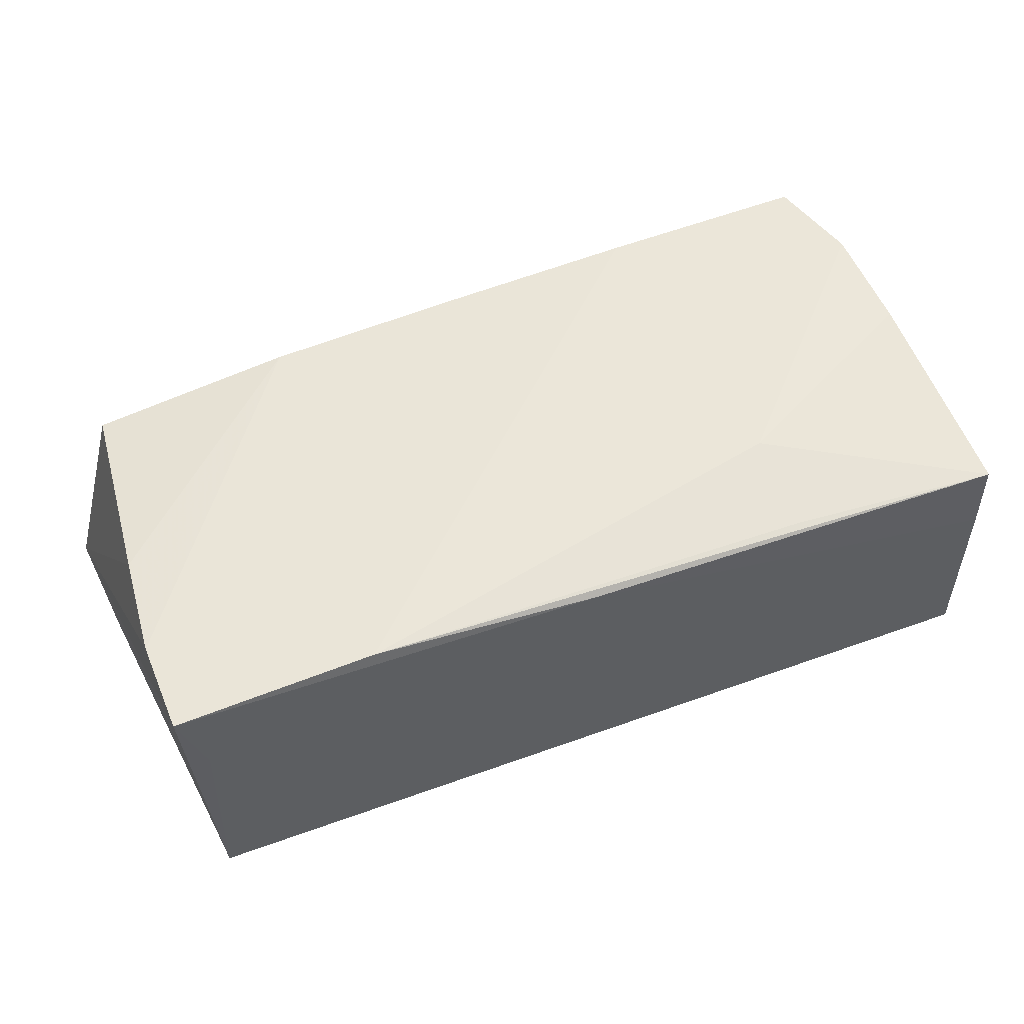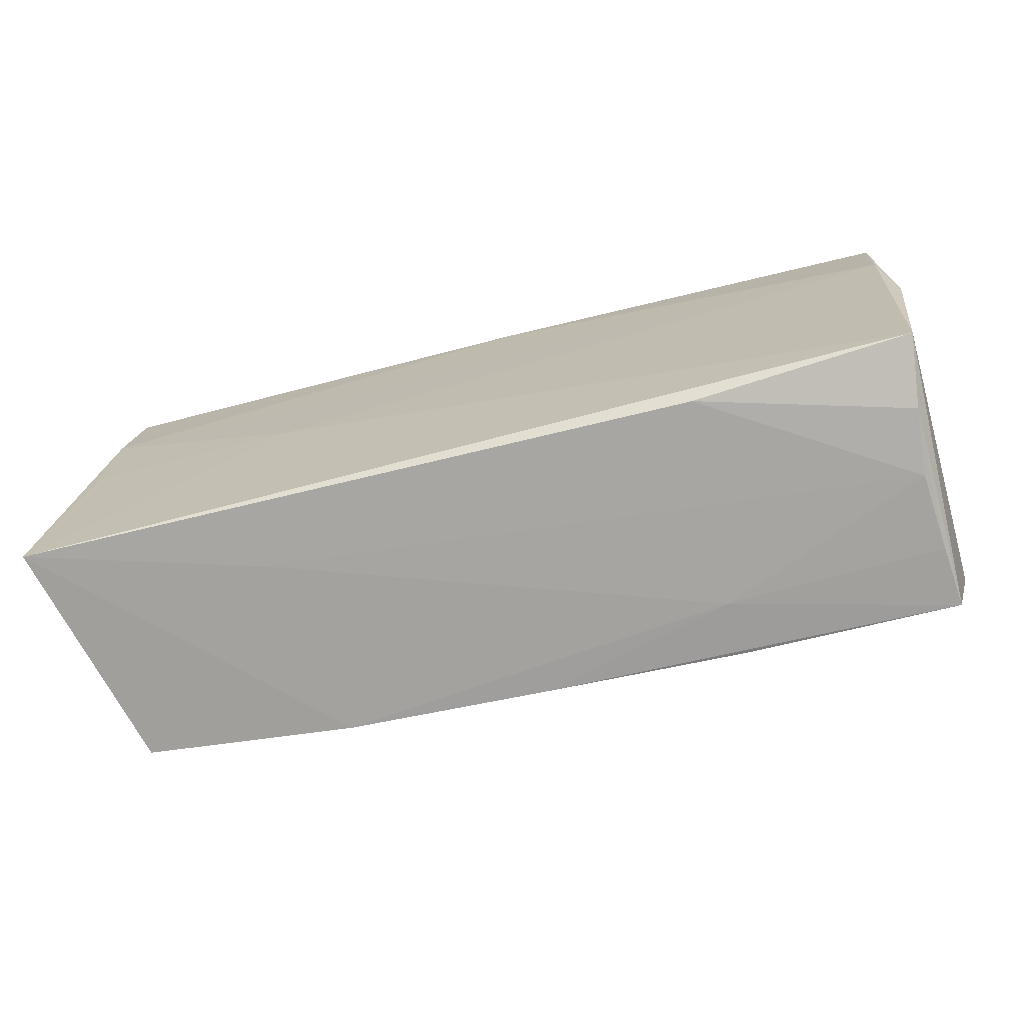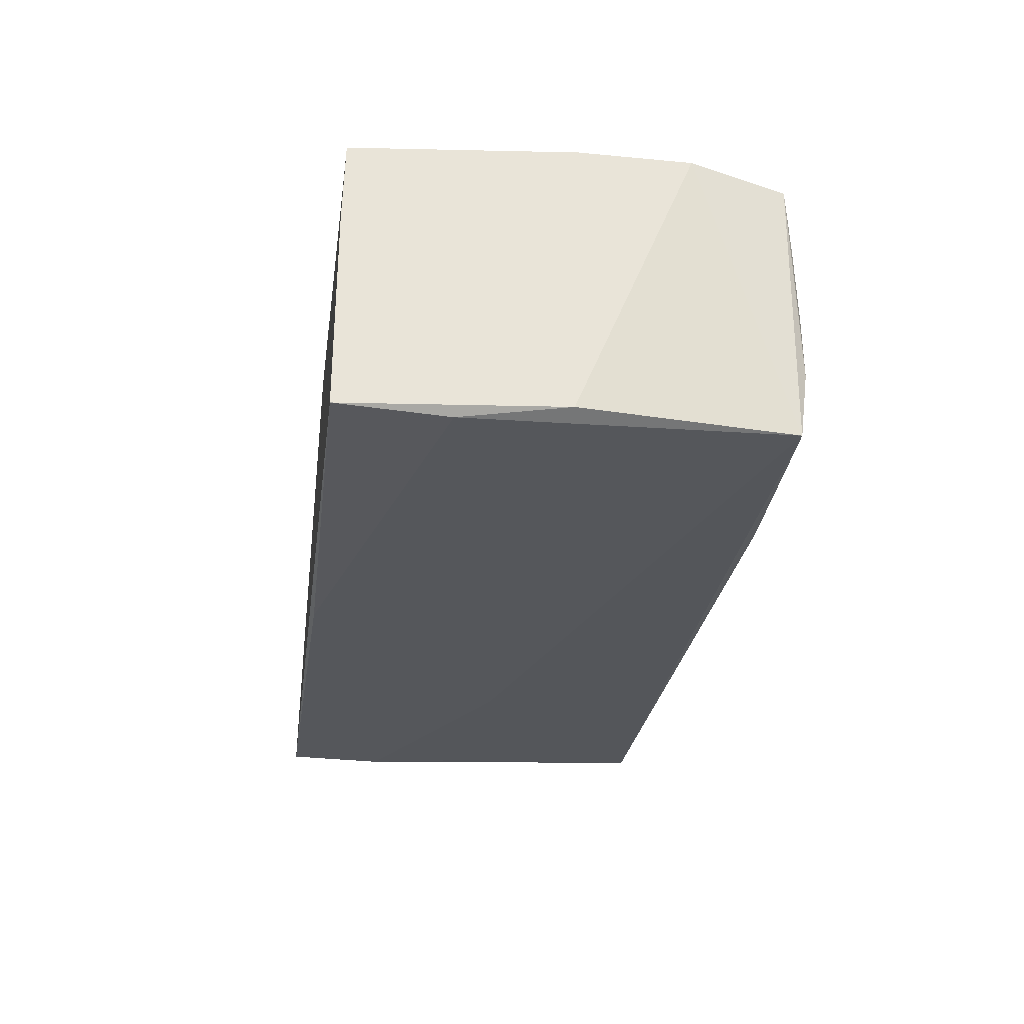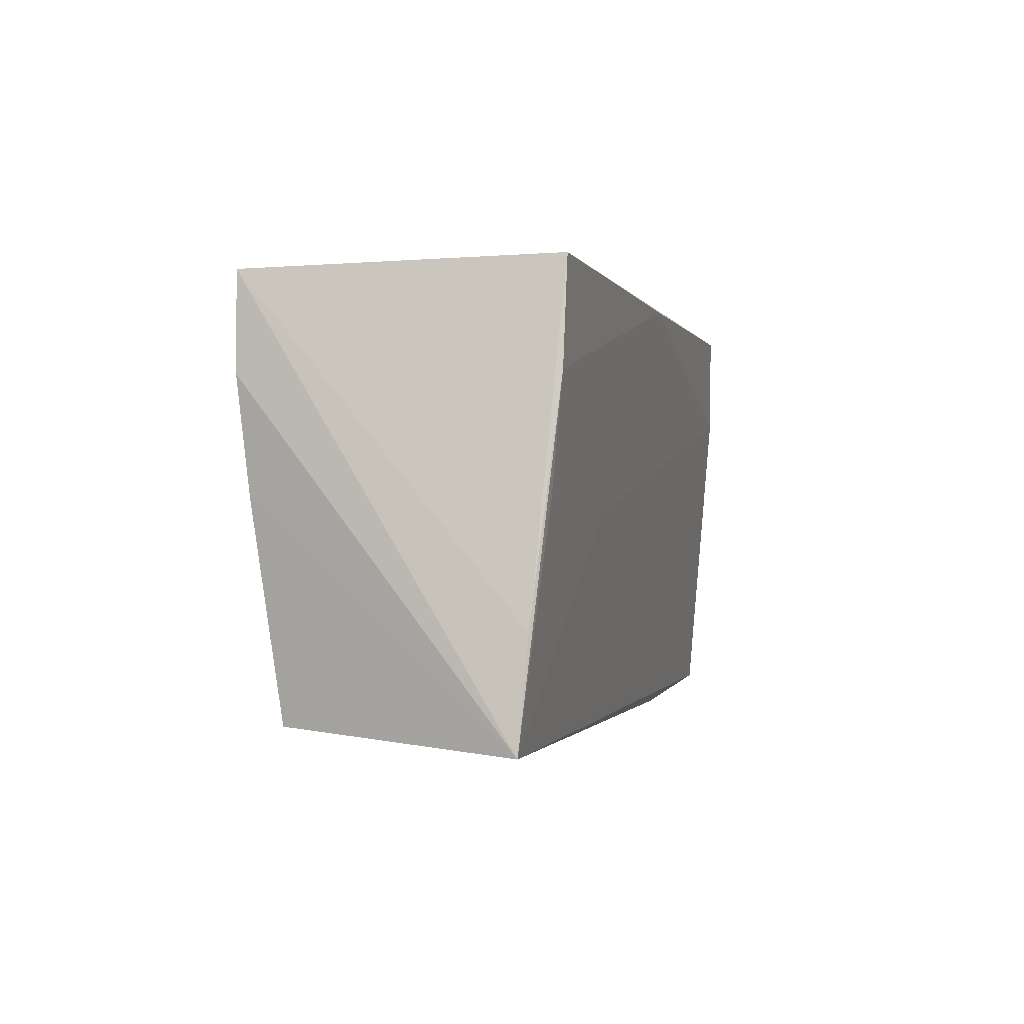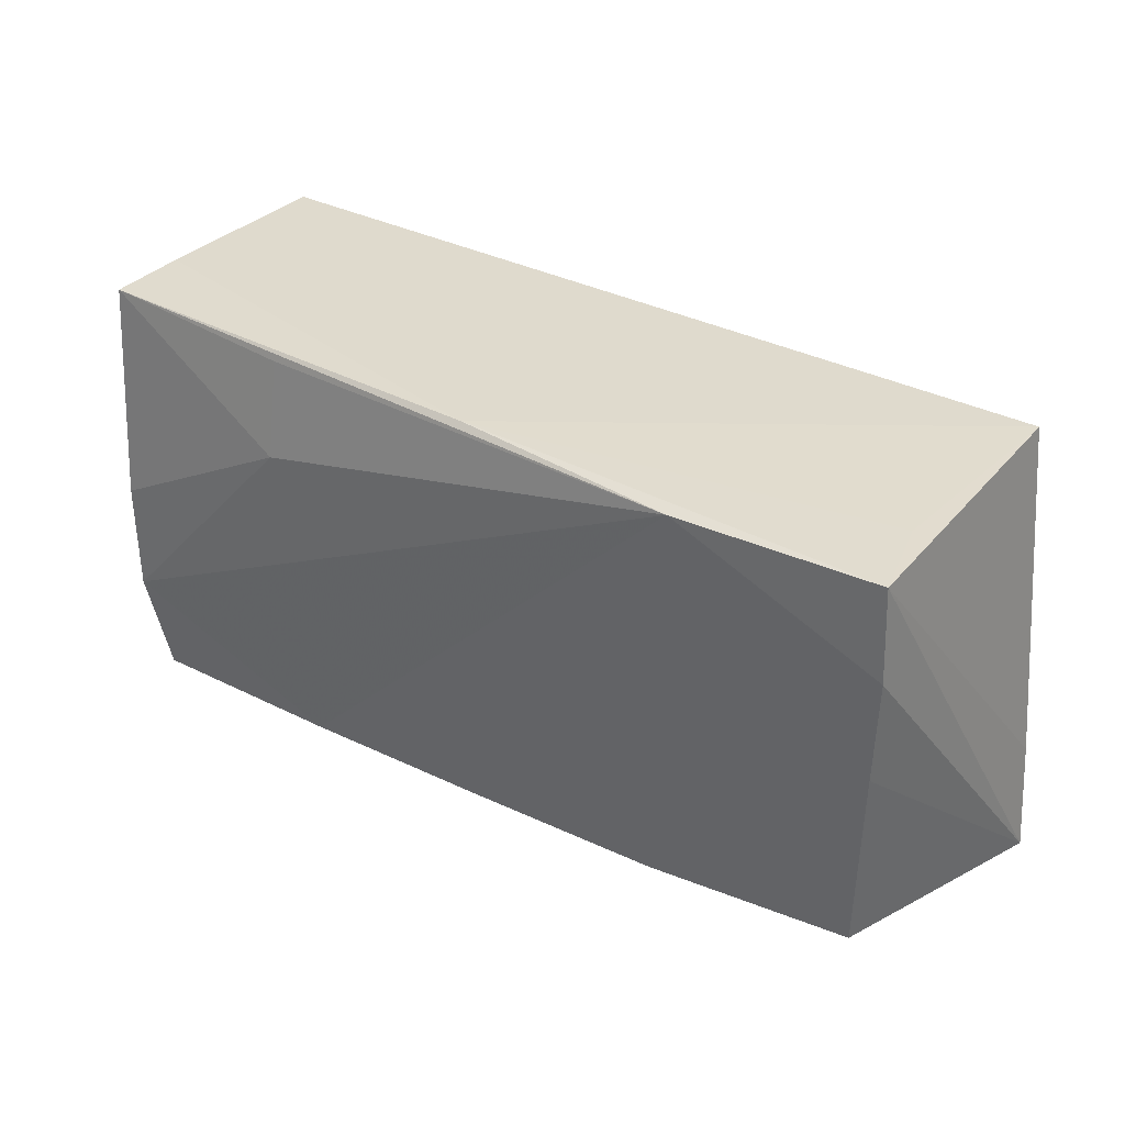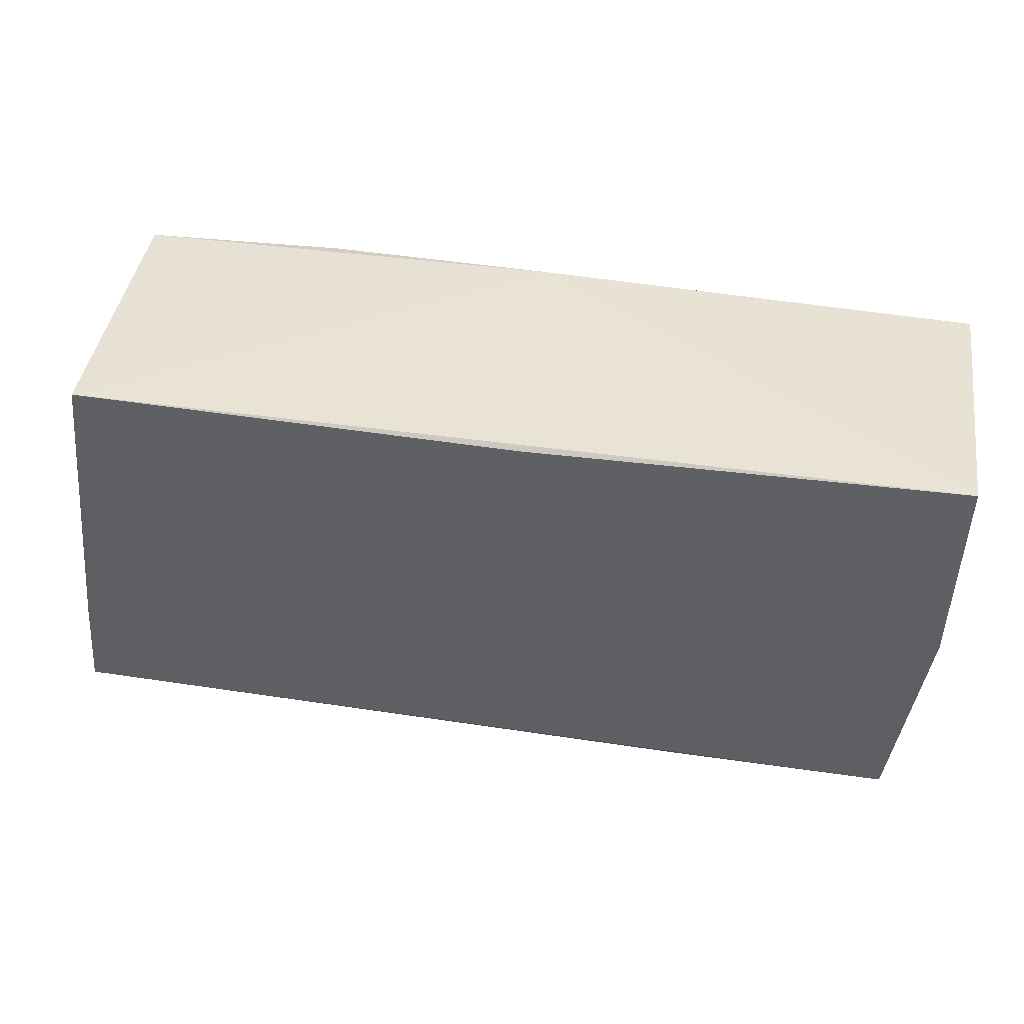
<metadata>
{"format":"obj","ext":"obj","renderer":"f3d","projection":"perspective","resolution":1024,"background":"white","views":[{"elev":55.1,"azim":159.3,"up":"+Z"},{"elev":-76.2,"azim":-166.0,"up":"+Y"},{"elev":-27.6,"azim":-97.8,"up":"+Z"},{"elev":-0.4,"azim":104.2,"up":"+Y"},{"elev":32.7,"azim":36.5,"up":"+Y"},{"elev":41.1,"azim":-169.7,"up":"+Y"}]}
</metadata>
<code>
v 0.000758 0.02504 0.01678
v -0.002488 0.02462 -0.01877
v -0.04904 -0.02586 -0.01538
v 0.02837 0.02421 0.01853
v -0.05238 0.01229 -0.01808
v -0.0527 0.02474 0.01535
v 0.05251 -8.742e-05 -0.01713
v 0.0508 0.02513 -0.01842
v -0.04694 -0.02743 0.0009456
v 0.05201 0.0001592 0.01589
v -0.0217 -0.02662 0.01071
v -0.05177 -0.001464 0.01825
v 0.04995 -0.0244 0.01288
v 0.05703 -0.02624 -0.01468
v 0.02723 -0.001473 -0.01735
v -0.05302 -0.0002751 -0.0162
v -0.05295 0.02502 0.005634
v -0.02277 -0.02581 0.01743
v -0.02639 0.01213 0.01853
v 0.05202 0.0131 -0.01822
v -0.05131 -0.0147 0.01853
v 0.03015 -0.02642 -0.006868
v -0.05353 0.02513 -0.01803
v 0.0497 0.02462 0.007239
v -0.02284 -0.02747 -0.01405
v 0.05574 -0.0136 -0.0155
v 0.02542 -0.0252 0.0154
v 0.05257 0.02434 0.01718
v 0.053 0.01319 0.01708
v -0.04765 -0.02691 0.01017
v -0.02643 0.02372 0.01659
v -0.04775 -0.02725 -0.006945
v 0.0009753 -0.02562 0.01647
v -0.04835 -0.02631 0.0176
f 16 5 3
f 14 20 26
f 26 28 14
f 25 3 14
f 7 20 14
f 15 5 20
f 15 3 5
f 20 7 15
f 14 3 15
f 15 7 14
f 16 3 21
f 21 3 34
f 8 26 20
f 28 26 8
f 29 28 4
f 14 28 29
f 9 25 14
f 18 21 34
f 4 21 18
f 18 29 4
f 13 27 14
f 34 11 33
f 33 11 27
f 33 18 34
f 27 29 33
f 29 18 33
f 30 11 34
f 30 9 11
f 3 25 32
f 25 9 32
f 9 30 32
f 34 3 32
f 32 30 34
f 22 9 14
f 11 9 22
f 14 27 22
f 27 11 22
f 19 21 4
f 4 28 1
f 10 29 27
f 27 13 10
f 14 29 10
f 10 13 14
f 21 19 12
f 16 21 12
f 31 19 4
f 28 8 24
f 24 1 28
f 8 1 24
f 23 1 8
f 23 5 16
f 5 23 2
f 2 23 8
f 20 5 2
f 2 8 20
f 16 12 6
f 6 23 16
f 6 12 19
f 19 31 6
f 4 1 6
f 6 31 4
f 1 23 17
f 17 6 1
f 23 6 17

</code>
